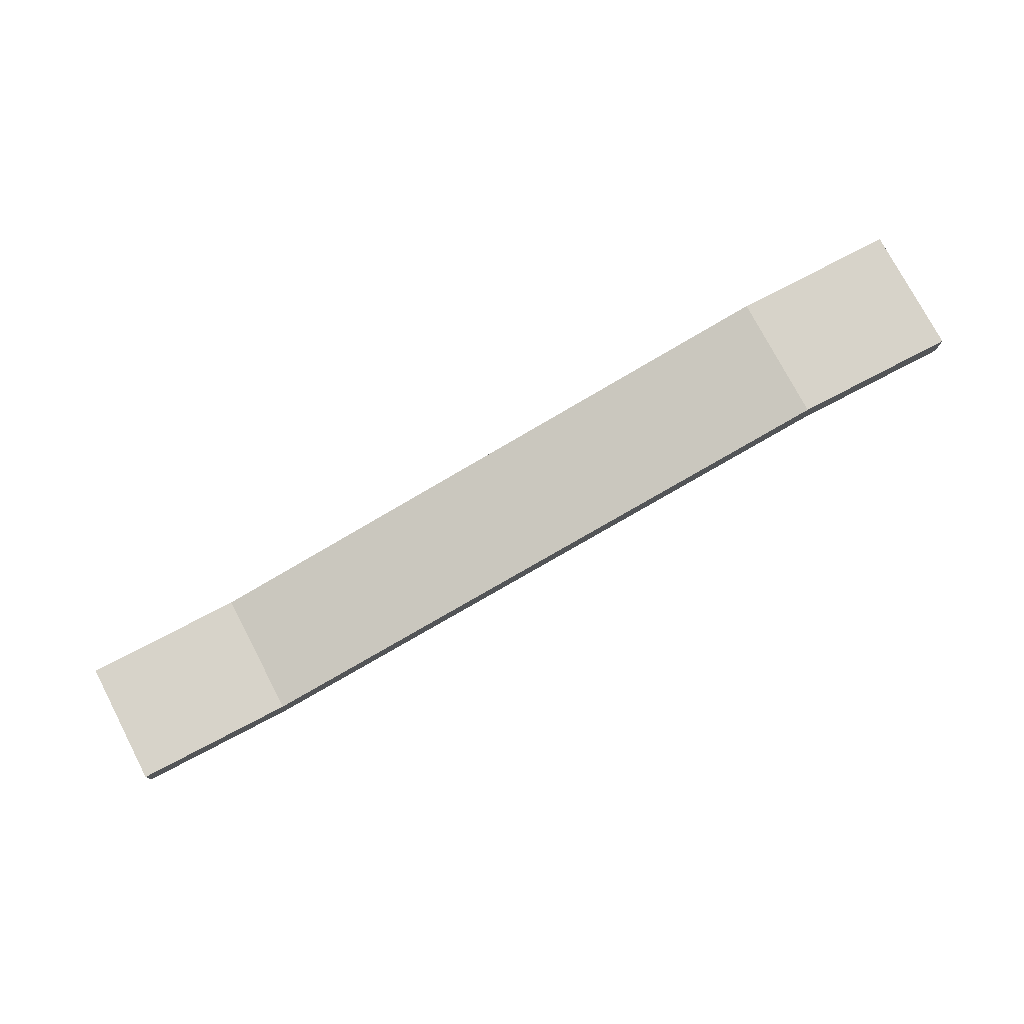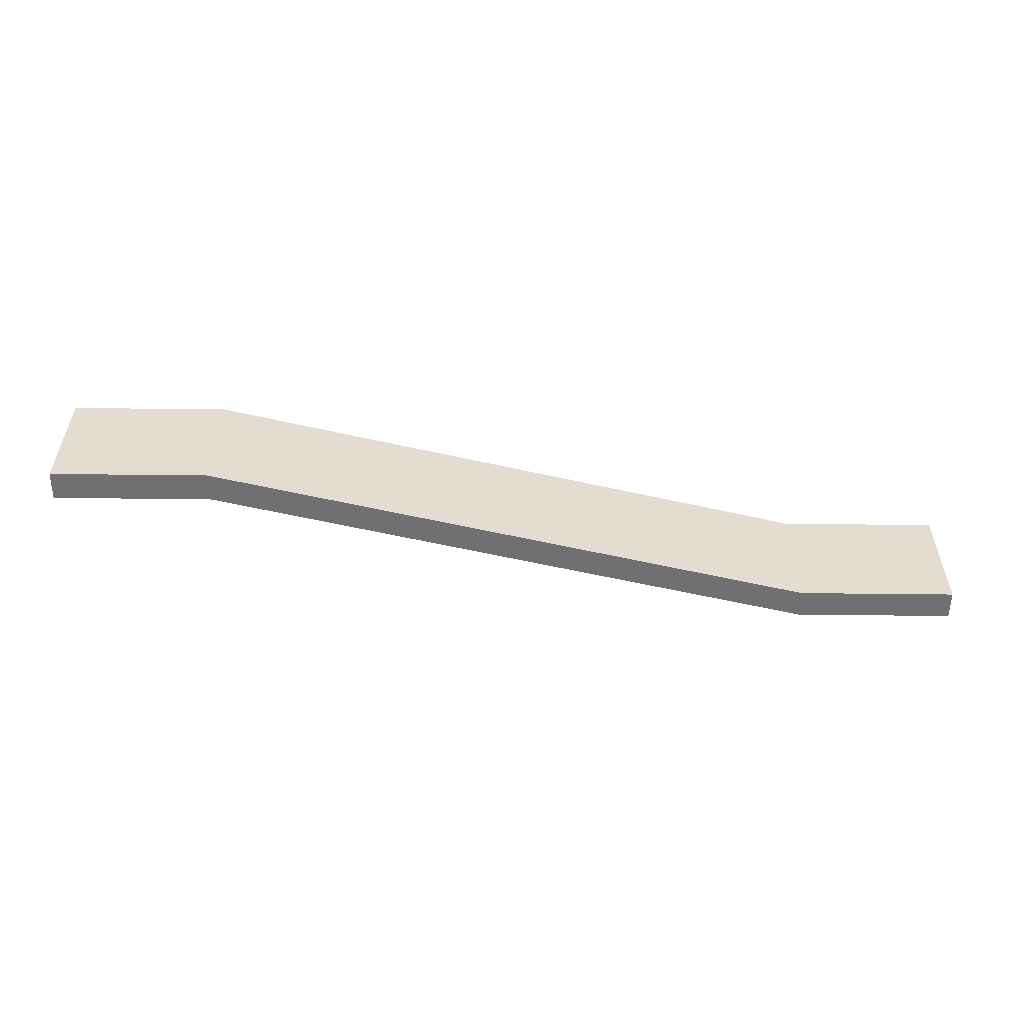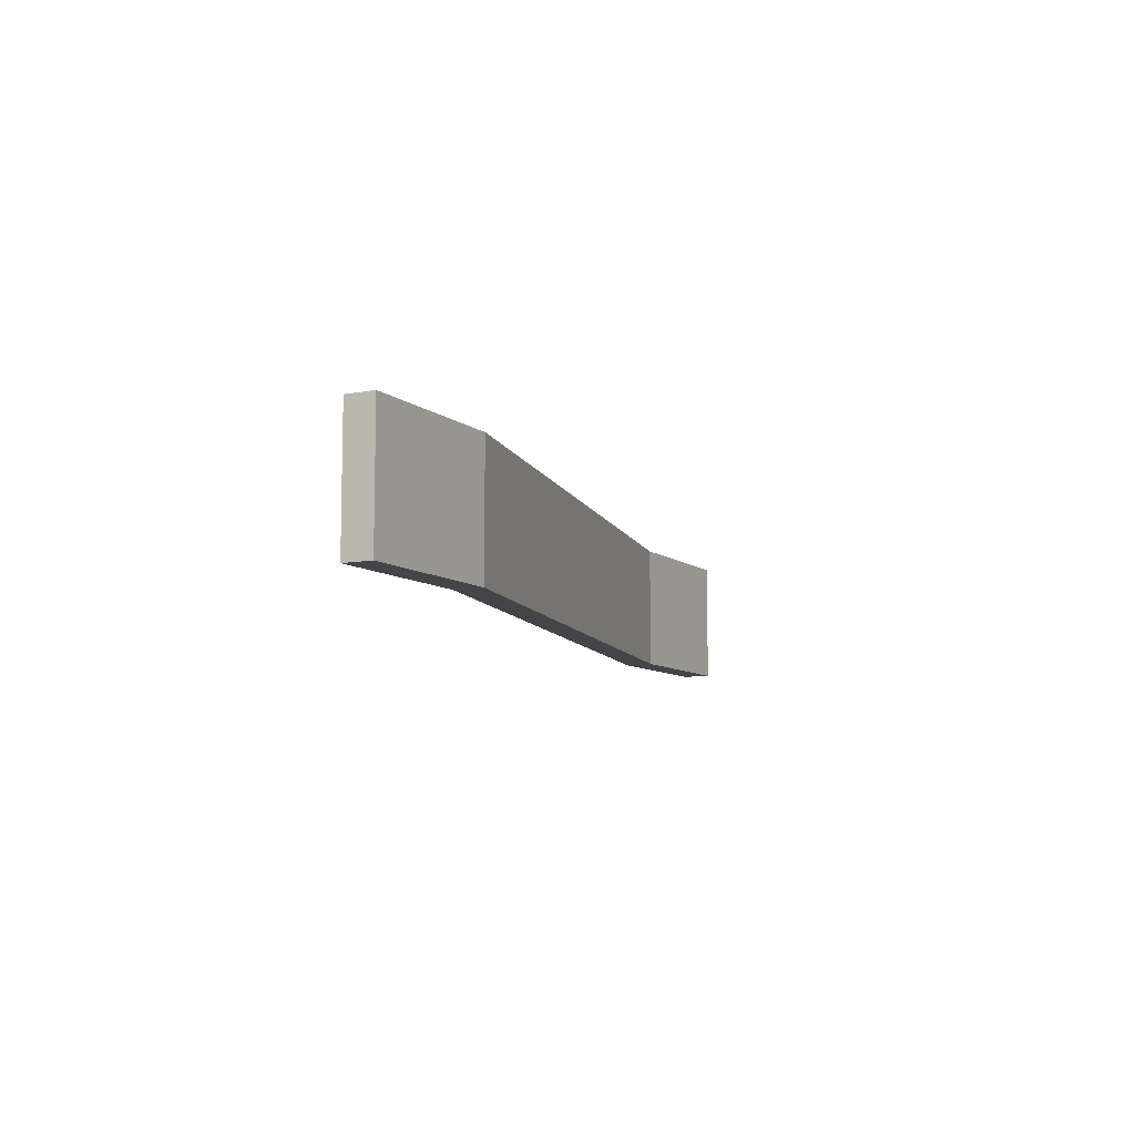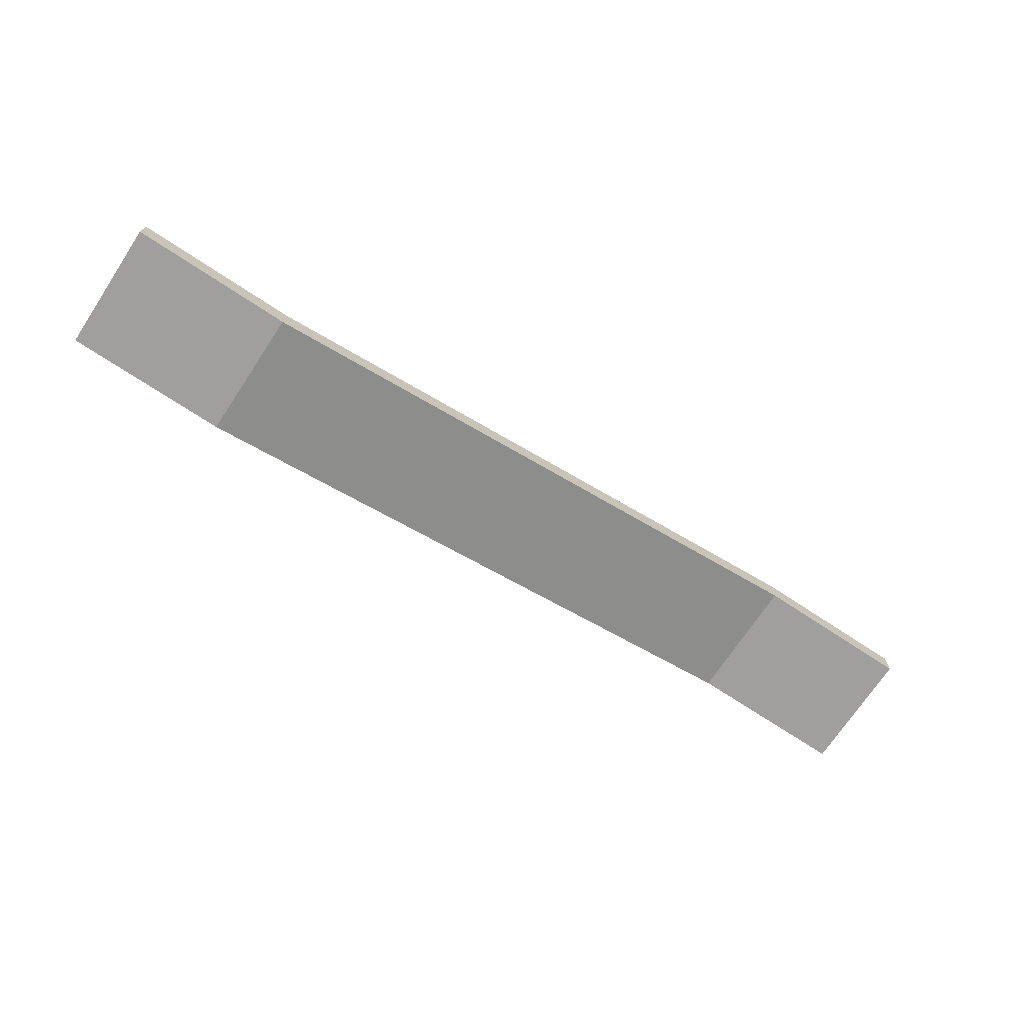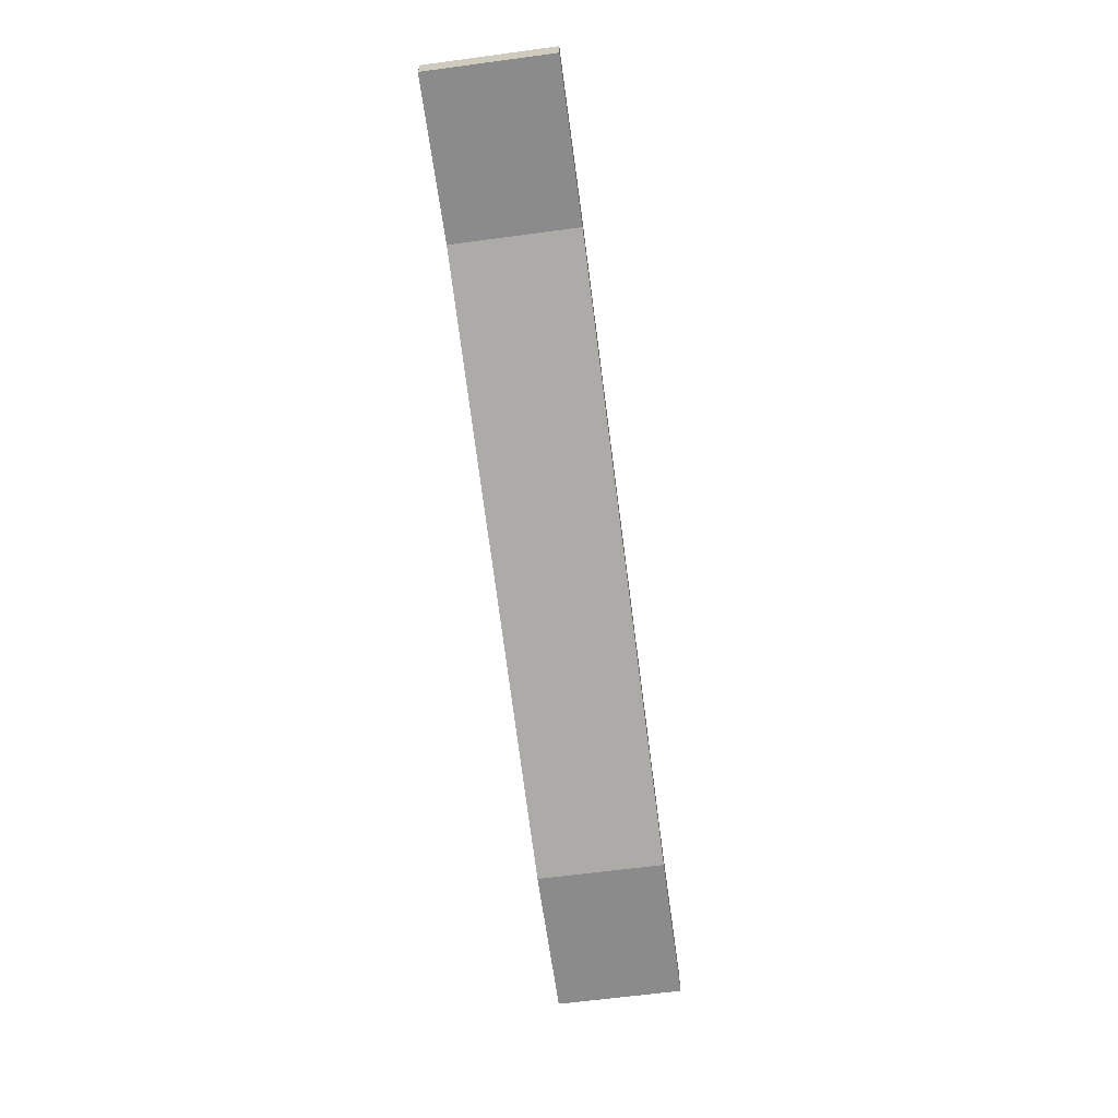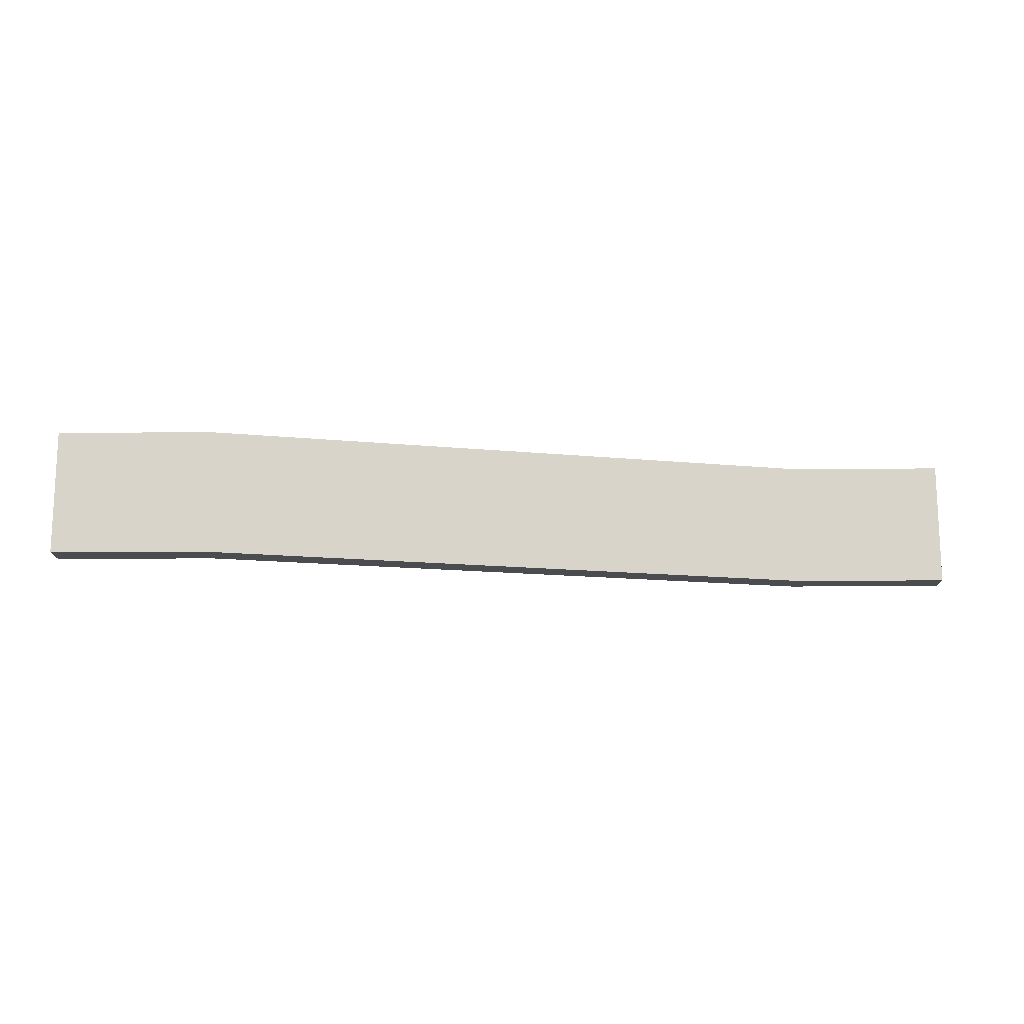
<metadata>
{"format":"obj","ext":"obj","renderer":"f3d","projection":"perspective","resolution":1024,"background":"white","views":[{"elev":76.1,"azim":-27.6,"up":"+Y"},{"elev":-55.0,"azim":-0.7,"up":"+Z"},{"elev":-8.6,"azim":117.6,"up":"+Z"},{"elev":-71.4,"azim":-33.5,"up":"+Y"},{"elev":-63.8,"azim":97.7,"up":"+Y"},{"elev":-14.9,"azim":0.7,"up":"+Z"}]}
</metadata>
<code>
v -8.2 -1.5 -3.25
v -8.2 0 -3.25
v 0 0 -3.25
v 31.5 7.272 -3.25
v 39.7 7.272 -3.25
v 39.7 5.788 -3.25
v 31.5 5.788 -3.25
v -0.06605 -1.5 -3.25
v -8.2 0 -3.25
v -8.2 0 3.25
v 0 0 3.25
v 0 0 -3.25
v 0 0 -3.25
v 0 0 3.25
v 31.5 7.272 3.25
v 31.5 7.272 -3.25
v 31.5 7.272 -3.25
v 31.5 7.272 3.25
v 39.7 7.272 3.25
v 39.7 7.272 -3.25
v 39.7 7.272 -3.25
v 39.7 7.272 3.25
v 39.7 5.788 3.25
v 39.7 5.788 -3.25
v 39.7 5.788 -3.25
v 39.7 5.788 3.25
v 31.5 5.788 3.25
v 31.5 5.788 -3.25
v 31.5 5.788 -3.25
v 31.5 5.788 3.25
v -0.06605 -1.5 3.25
v -0.06605 -1.5 -3.25
v -0.06605 -1.5 -3.25
v -0.06605 -1.5 3.25
v -8.2 -1.5 3.25
v -8.2 -1.5 -3.25
v -8.2 -1.5 -3.25
v -8.2 -1.5 3.25
v -8.2 0 3.25
v -8.2 0 -3.25
v -8.2 0 3.25
v -8.2 -1.5 3.25
v -0.06605 -1.5 3.25
v 31.5 5.788 3.25
v 39.7 5.788 3.25
v 39.7 7.272 3.25
v 31.5 7.272 3.25
v 0 0 3.25
g 942f3898-e2ca-11ea-ac3a-54bf646e7e1f
f 1 2 8
f 8 2 3
f 8 3 7
f 7 3 4
f 7 4 5
f 5 6 7
g 9433a56c-e2ca-11ea-9a39-54bf646e7e1f
f 10 11 9
f 9 11 12
g 94383946-e2ca-11ea-91eb-54bf646e7e1f
f 14 15 13
f 13 15 16
g 943ca60c-e2ca-11ea-8316-54bf646e7e1f
f 18 19 17
f 17 19 20
g 94411300-e2ca-11ea-994d-54bf646e7e1f
f 22 23 21
f 21 23 24
g 94457fb6-e2ca-11ea-bef5-54bf646e7e1f
f 26 27 25
f 25 27 28
g 944a3a94-e2ca-11ea-83fa-54bf646e7e1f
f 30 31 29
f 29 31 32
g 945a1958-e2ca-11ea-9db9-54bf646e7e1f
f 34 35 33
f 33 35 36
g 945ed42e-e2ca-11ea-a449-54bf646e7e1f
f 38 39 37
f 37 39 40
g 94634106-e2ca-11ea-9db0-54bf646e7e1f
f 42 43 41
f 41 43 48
f 48 43 44
f 48 44 47
f 47 44 45
f 47 45 46

</code>
